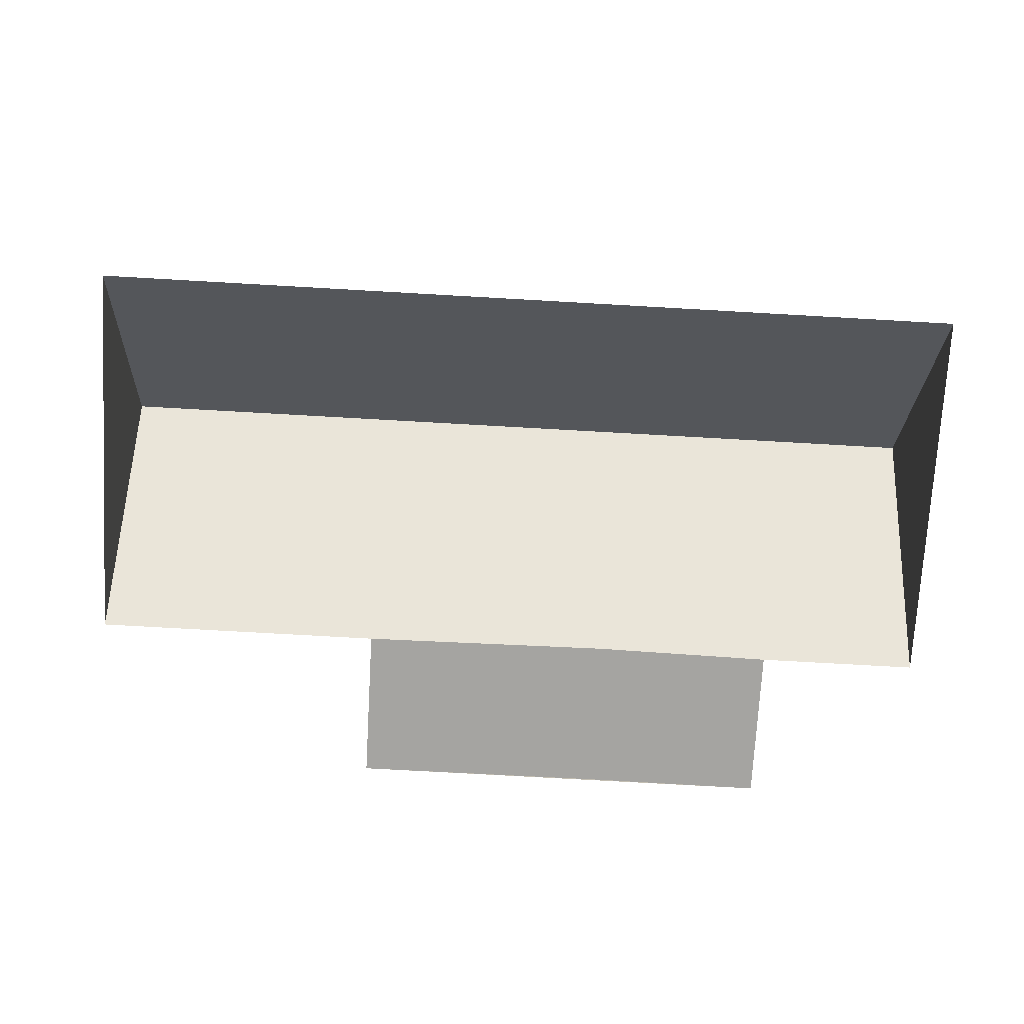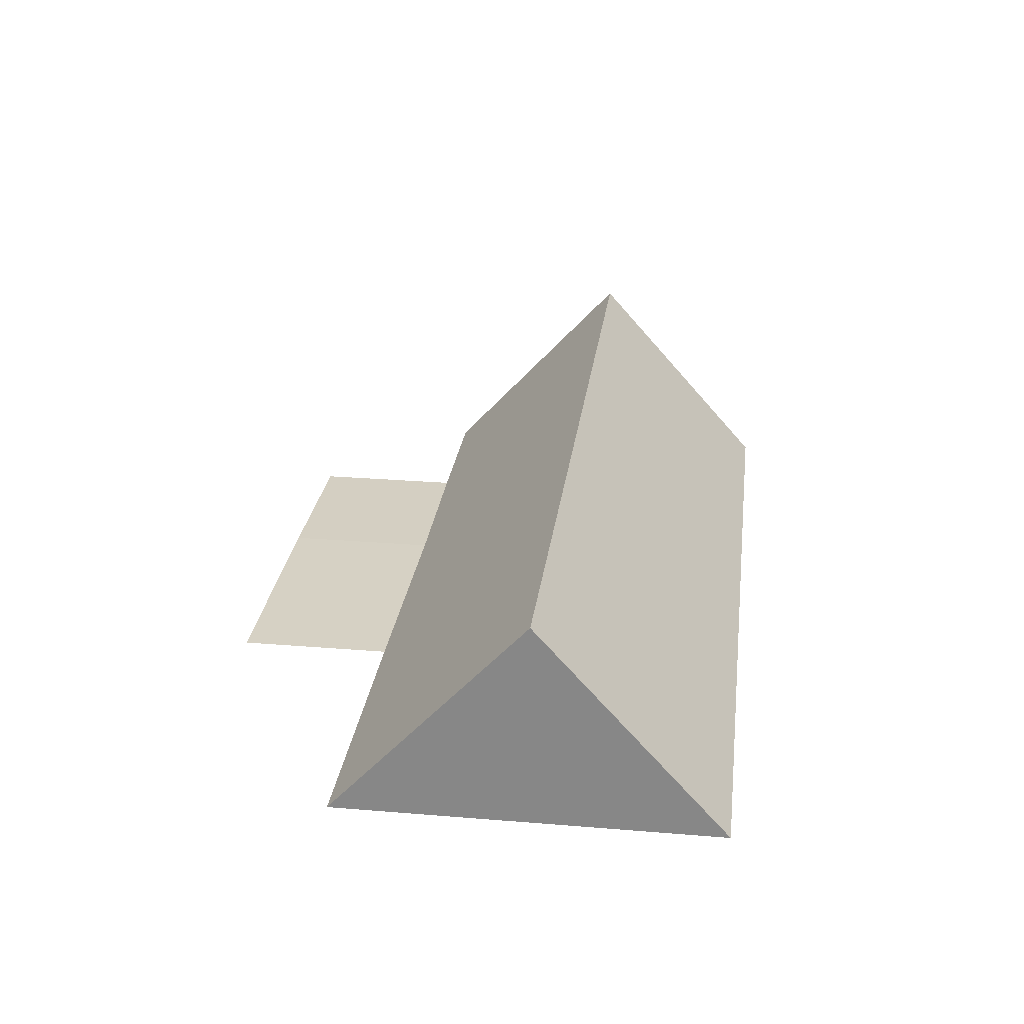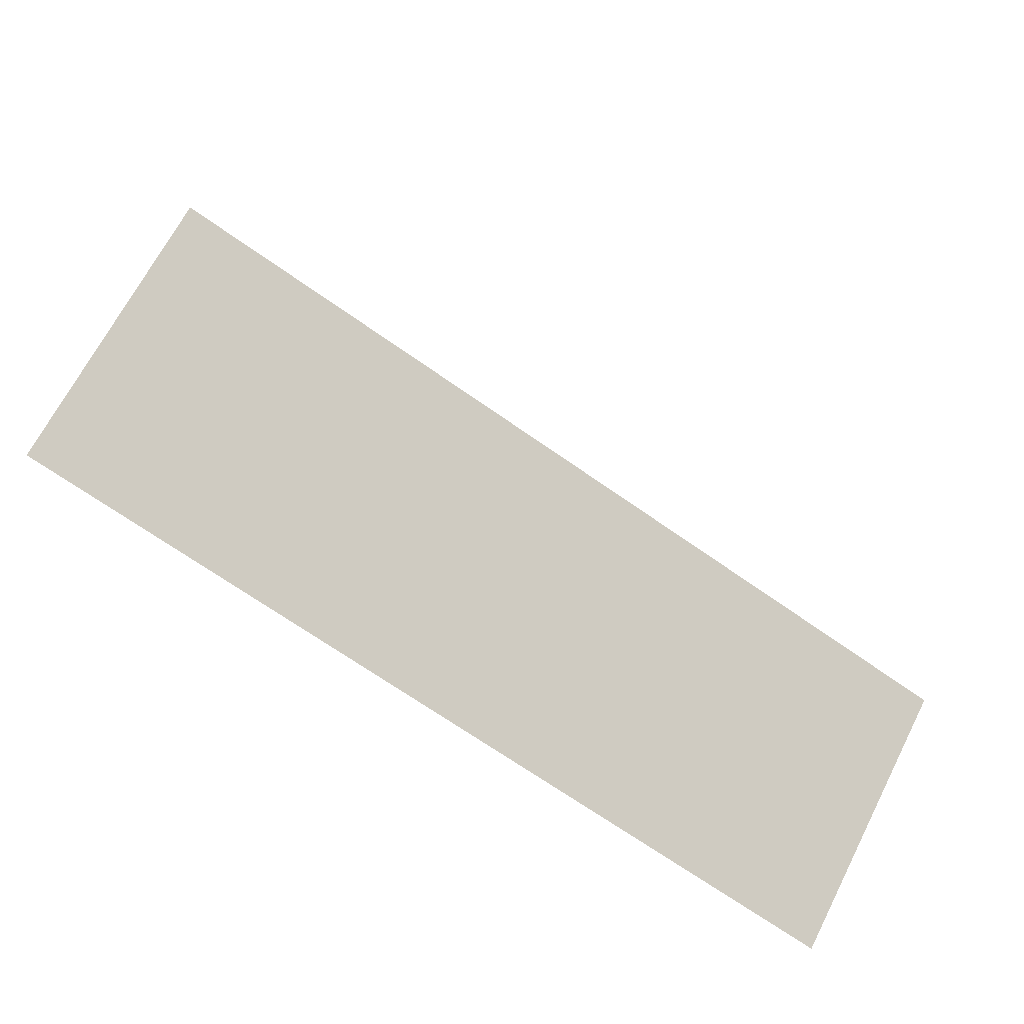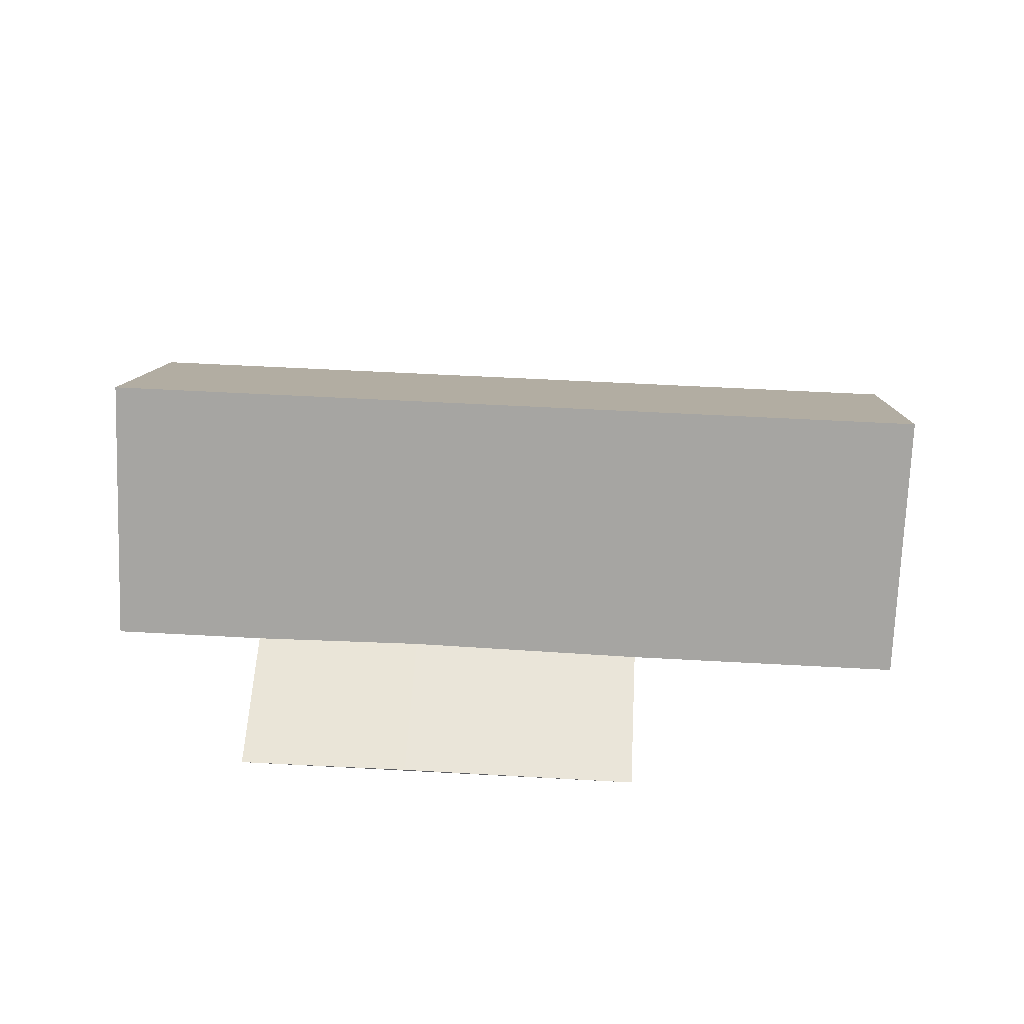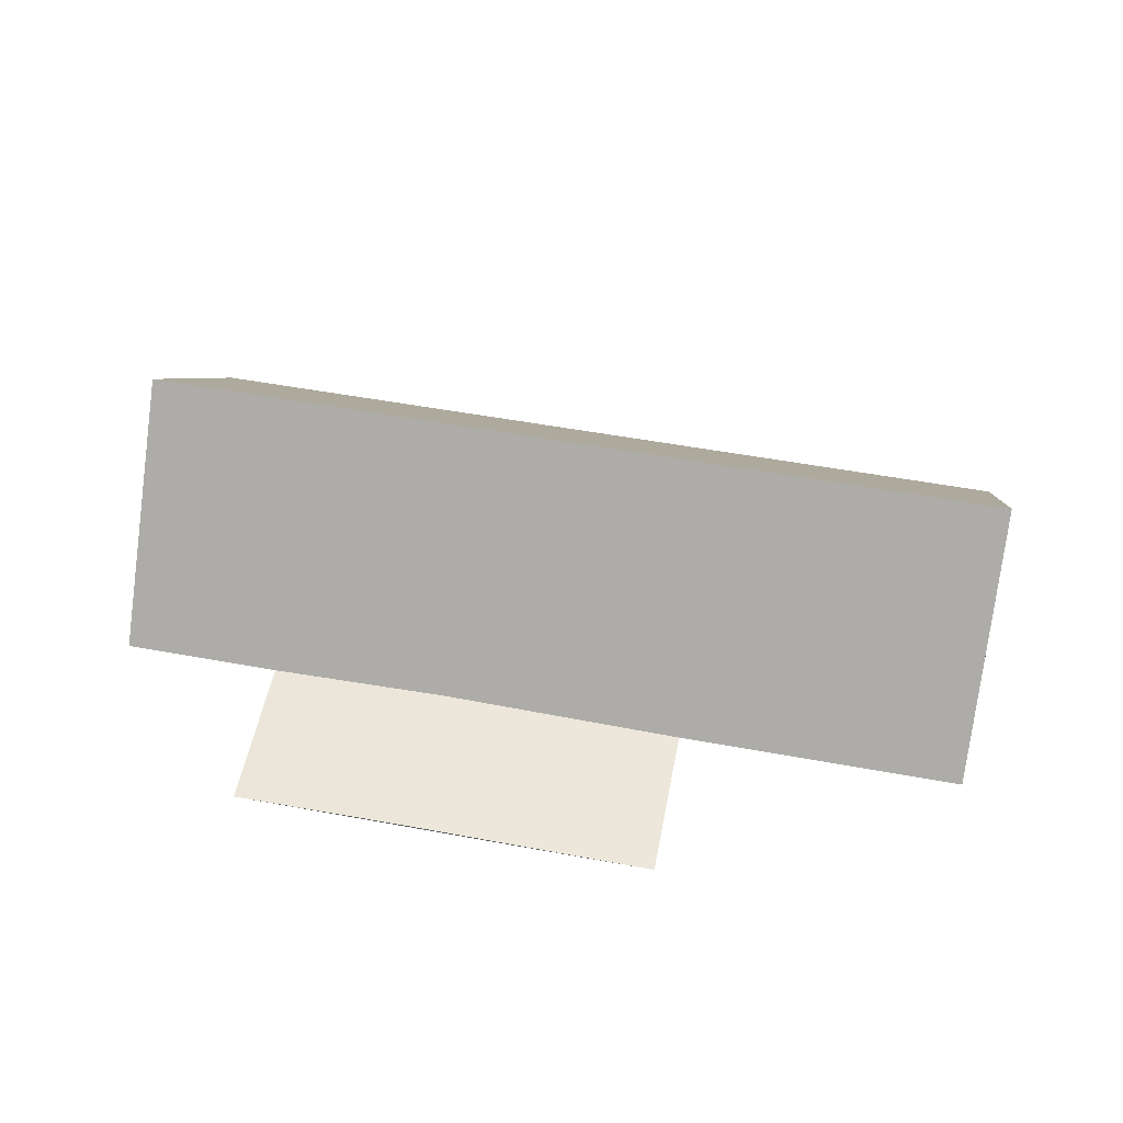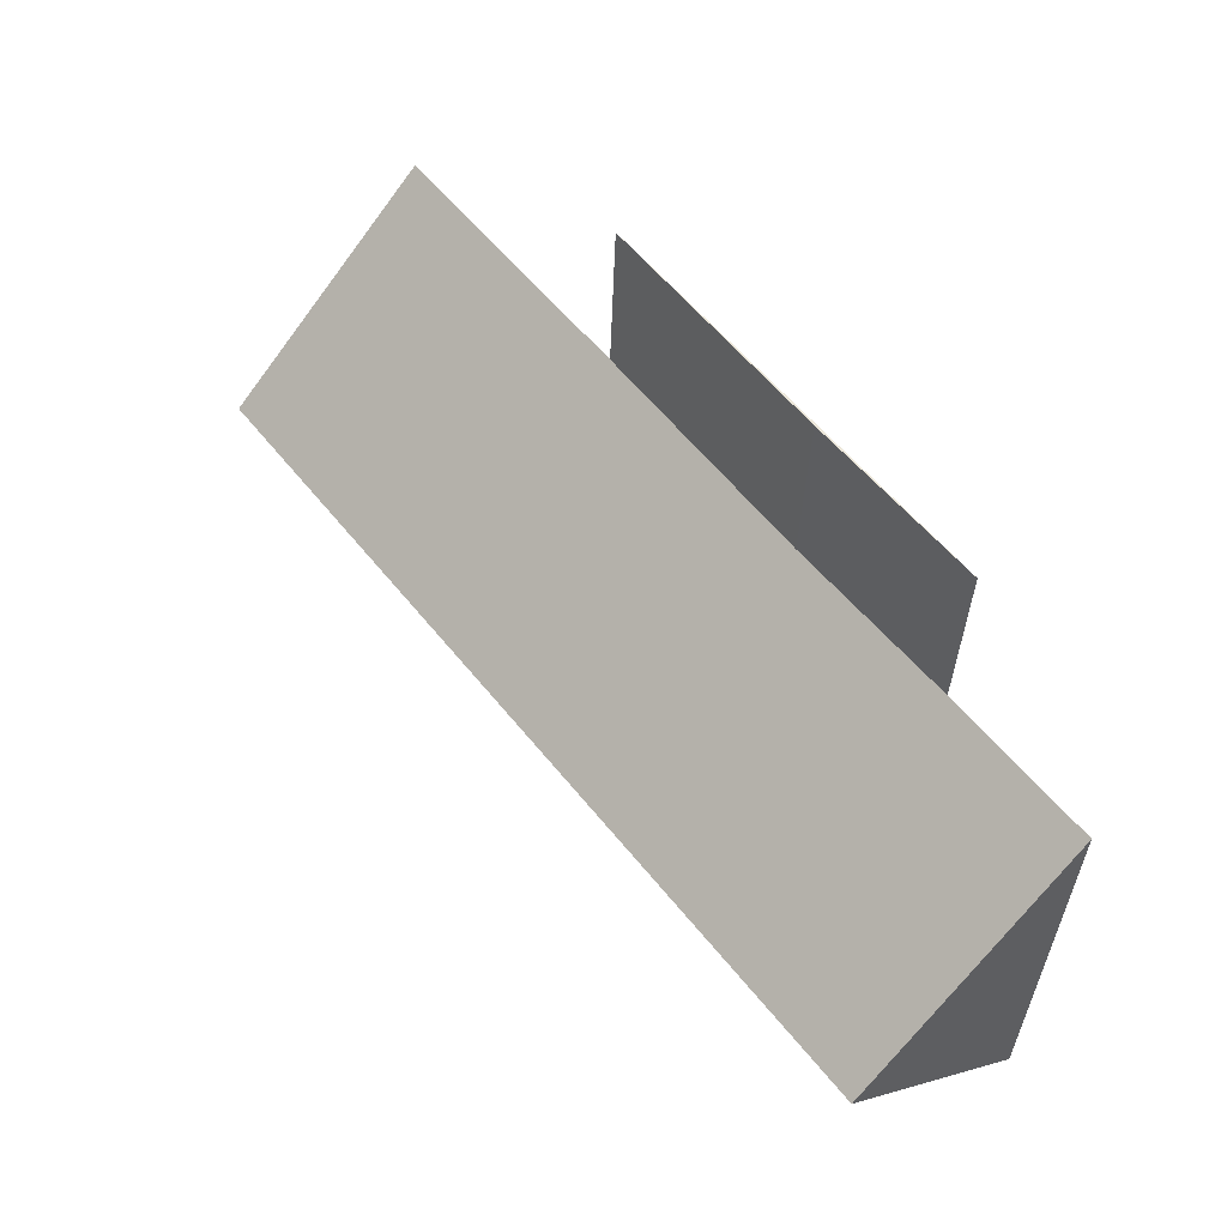
<metadata>
{"format":"obj","ext":"obj","renderer":"f3d","projection":"perspective","resolution":1024,"background":"white","views":[{"elev":-73.4,"azim":173.9,"up":"+Y"},{"elev":26.5,"azim":94.5,"up":"+Y"},{"elev":-63.9,"azim":144.8,"up":"+Z"},{"elev":58.5,"azim":0.4,"up":"+Y"},{"elev":54.2,"azim":8.2,"up":"+Y"},{"elev":52.3,"azim":-127.8,"up":"+Z"}]}
</metadata>
<code>
o CG10_500_038071_0027_roof
v 15.58 75 -71.36
v 21.86 75 -198.1
v 18.77 145 -135.7
v 66.38 75 -17.63
v 68.94 75 -68.73
v 126.2 75.67 -14.67
v 128.8 75.67 -66.38
v 209 75 -10.58
v 211.5 75 -61.68
v 307.7 75 -56.93
v 314 75 -183.7
v 310.9 145 -121.2
v 15.58 0 -71.36
v 21.86 0 -198.1
v 314 0 -183.7
v 307.7 0 -56.93
v 211.5 0 -61.68
v 209 0 -10.58
v 66.38 0 -17.63
v 68.94 0 -68.73
f 5 7 6 4
f 6 8 9 7
f 7 5 1 3 12 10 9
f 3 2 11 12
f 1 3 2
f 11 12 10
f 8 6 4

</code>
